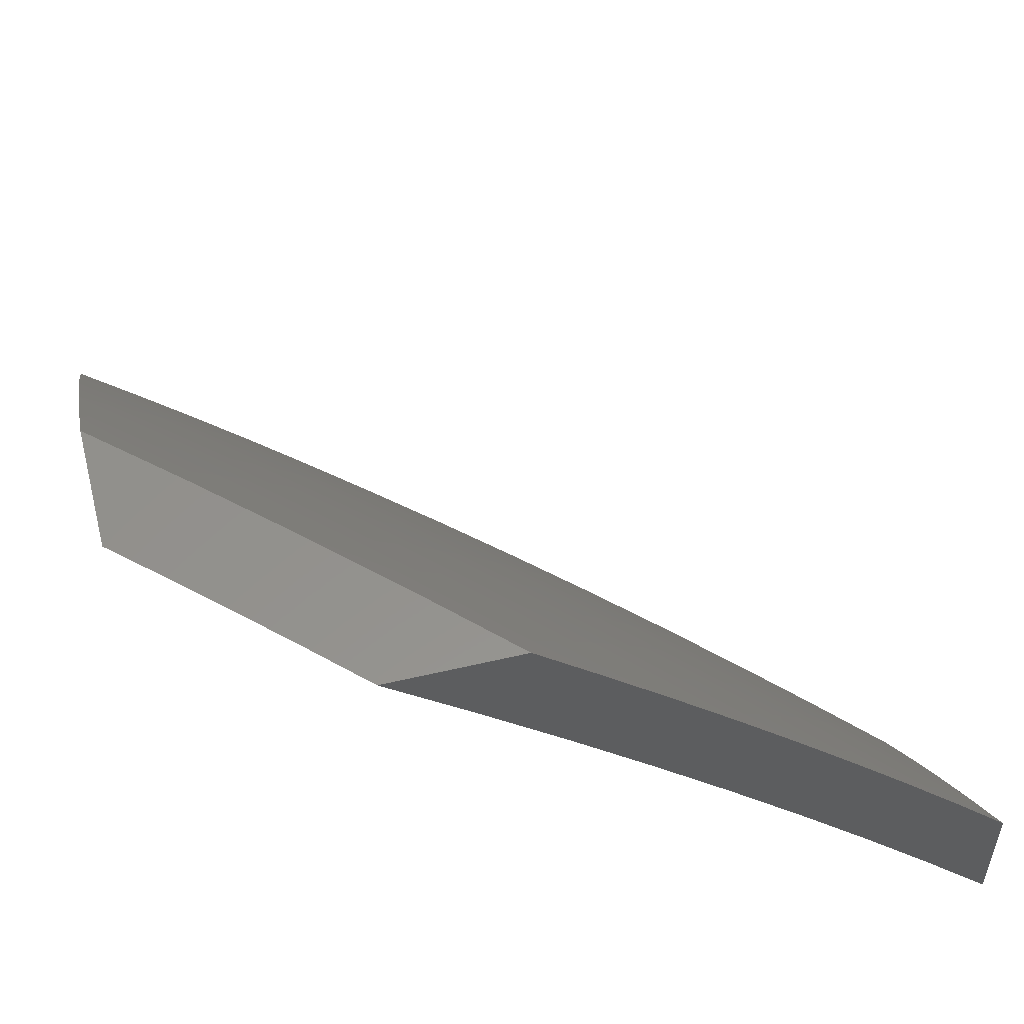
<metadata>
{"format":"stl","ext":"stl","renderer":"f3d","projection":"perspective","resolution":1024,"background":"white","views":[{"elev":55.8,"azim":-13.8,"up":"+Z"}]}
</metadata>
<code>
# stl→obj: 419 verts, 834 faces
v 6.242 6.902 6
v 6.165 6.918 6.064
v 6.127 7 6
v 6.096 6.976 6.064
v 6.064 7 6.068
v 6.071 6.946 6.128
v 6 7 6.135
v 6.045 6.917 6.192
v 6 6.909 6.248
v 6.019 6.887 6.256
v 6 6.817 6.36
v 6.06 6.801 6.319
v 6.033 6.77 6.382
v 6.099 6.714 6.382
v 6.072 6.683 6.445
v 6.137 6.626 6.445
v 6.109 6.596 6.508
v 6.173 6.538 6.508
v 6.145 6.508 6.57
v 6.208 6.45 6.57
v 6.179 6.42 6.633
v 6.242 6.361 6.633
v 6.212 6.331 6.695
v 6.274 6.272 6.695
v 6.243 6.242 6.756
v 6.304 6.183 6.756
v 6.273 6.153 6.818
v 6.334 6.094 6.818
v 6.302 6.063 6.879
v 6.361 6.004 6.879
v 6.34 6 6.903
v 6.439 6 6.805
v 6.393 6.034 6.818
v 6.425 6.064 6.756
v 6.365 6.124 6.756
v 6.396 6.154 6.695
v 6.335 6.213 6.695
v 6.366 6.243 6.633
v 6.304 6.303 6.633
v 6.334 6.332 6.57
v 6.271 6.391 6.57
v 6.301 6.421 6.508
v 6.237 6.48 6.508
v 6.266 6.51 6.445
v 6.202 6.568 6.445
v 6.23 6.598 6.382
v 6.165 6.656 6.382
v 6.192 6.686 6.319
v 6.126 6.744 6.319
v 6.153 6.773 6.256
v 6.086 6.831 6.256
v 6.113 6.86 6.192
v 6.355 6.803 6
v 6.299 6.801 6.064
v 6.232 6.86 6.064
v 6.206 6.831 6.128
v 6.139 6.889 6.128
v 6.18 6.802 6.192
v 6.366 6.742 6.064
v 6.467 6.701 6
v 6.432 6.682 6.064
v 6.497 6.621 6.064
v 6.47 6.594 6.128
v 6.534 6.533 6.128
v 6.506 6.505 6.192
v 6.57 6.444 6.192
v 6.542 6.416 6.256
v 6.604 6.354 6.256
v 6.576 6.326 6.319
v 6.637 6.264 6.319
v 6.608 6.237 6.382
v 6.669 6.174 6.382
v 6.639 6.147 6.445
v 6.699 6.084 6.445
v 6.668 6.056 6.508
v 6.726 6 6.503
v 6.637 6.028 6.57
v 6.632 6 6.605
v 6.547 6.061 6.633
v 6.536 6 6.706
v 6.516 6.032 6.695
v 6.484 6.003 6.756
v 6.456 6.093 6.695
v 6.577 6.598 6
v 6.562 6.56 6.064
v 6.598 6.471 6.128
v 6.633 6.382 6.192
v 6.667 6.292 6.256
v 6.699 6.202 6.319
v 6.729 6.111 6.382
v 6.758 6.021 6.445
v 6.819 6 6.399
v 6.789 6.048 6.382
v 6.819 6.075 6.319
v 6.759 6.139 6.319
v 6.789 6.166 6.256
v 6.728 6.229 6.256
v 6.757 6.256 6.192
v 6.695 6.319 6.192
v 6.724 6.346 6.128
v 6.661 6.409 6.128
v 6.689 6.436 6.064
v 6.626 6.498 6.064
v 6.685 6.493 6
v 6.792 6.387 6
v 6.752 6.373 6.064
v 6.786 6.283 6.128
v 6.818 6.192 6.192
v 6.849 6.102 6.256
v 6.878 6.011 6.319
v 6.91 6 6.294
v 6.909 6.037 6.256
v 7 6 6.187
v 6.939 6.063 6.192
v 6.968 6.089 6.128
v 6.908 6.154 6.128
v 6.937 6.18 6.064
v 6.876 6.245 6.064
v 6.897 6.278 6
v 6.814 6.309 6.064
v 7 6.168 6
v 6.997 6.115 6.064
v 7 6.085 6.094
v 6.27 6.032 6.939
v 6.239 6 7
v 6.18 6.058 7
v 6.211 6.091 6.939
v 6.121 6.116 7
v 6.15 6.149 6.939
v 6.061 6.173 7
v 6.09 6.206 6.939
v 6 6.229 7
v 6.029 6.263 6.939
v 6 6.331 6.897
v 6.059 6.295 6.879
v 6.027 6.384 6.818
v 6.09 6.327 6.818
v 6.057 6.415 6.756
v 6.12 6.358 6.756
v 6.087 6.446 6.695
v 6.15 6.389 6.695
v 6.116 6.477 6.633
v 6 6.432 6.793
v 6.023 6.503 6.695
v 6 6.53 6.687
v 6.052 6.534 6.633
v 6 6.628 6.579
v 6.081 6.565 6.57
v 6.016 6.622 6.57
v 6.044 6.653 6.508
v 6 6.723 6.47
v 6.006 6.74 6.445
v 6.273 6.773 6.128
v 6.339 6.714 6.128
v 6.405 6.654 6.128
v 6.246 6.744 6.192
v 6.312 6.685 6.192
v 6.378 6.626 6.192
v 6.442 6.566 6.192
v 6.219 6.715 6.256
v 6.285 6.657 6.256
v 6.35 6.597 6.256
v 6.415 6.537 6.256
v 6.478 6.477 6.256
v 6.258 6.627 6.319
v 6.294 6.539 6.382
v 6.33 6.451 6.445
v 6.363 6.362 6.508
v 6.396 6.273 6.57
v 6.427 6.183 6.633
v 6.322 6.568 6.319
v 6.387 6.509 6.319
v 6.45 6.449 6.319
v 6.513 6.388 6.319
v 6.358 6.48 6.382
v 6.393 6.391 6.445
v 6.426 6.302 6.508
v 6.457 6.212 6.57
v 6.487 6.122 6.633
v 6.421 6.42 6.382
v 6.484 6.359 6.382
v 6.546 6.298 6.382
v 6.182 6.3 6.756
v 6.151 6.269 6.818
v 6.213 6.211 6.818
v 6.121 6.238 6.879
v 6.182 6.18 6.879
v 6.242 6.122 6.879
v 6.455 6.331 6.445
v 6.487 6.241 6.508
v 6.518 6.151 6.57
v 6.517 6.27 6.445
v 6.578 6.209 6.445
v 6.548 6.18 6.508
v 6.578 6.09 6.57
v 6.847 6.219 6.128
v 6.879 6.128 6.192
v 6.608 6.118 6.508
v 7 6.243 6.091
v 7 6.321 6
v 6.954 6.315 6.064
v 6.915 6.41 6
v 6.891 6.38 6.064
v 6.828 6.445 6.064
v 6.8 6.418 6.128
v 6.737 6.482 6.128
v 6.709 6.455 6.192
v 6.646 6.518 6.192
v 6.618 6.49 6.256
v 6.554 6.552 6.256
v 6.526 6.524 6.319
v 6.461 6.585 6.319
v 6.433 6.556 6.382
v 6.368 6.616 6.382
v 6.34 6.587 6.445
v 6.275 6.646 6.445
v 6.247 6.617 6.508
v 6.182 6.675 6.508
v 6.154 6.645 6.57
v 6.089 6.702 6.57
v 6.061 6.671 6.632
v 6.023 6.759 6.57
v 6 6.698 6.661
v 6 6.775 6.573
v 6.05 6.79 6.508
v 6 6.851 6.485
v 6.077 6.82 6.445
v 6.01 6.877 6.445
v 6.104 6.85 6.382
v 6.037 6.907 6.382
v 6.131 6.88 6.319
v 6.063 6.937 6.319
v 6.157 6.91 6.256
v 6.089 6.967 6.256
v 6.183 6.939 6.192
v 6.115 6.997 6.192
v 6.146 7 6.155
v 6.073 7 6.231
v 6.829 6.498 6
v 6.765 6.508 6.064
v 6.673 6.545 6.128
v 6.581 6.58 6.192
v 6.489 6.613 6.256
v 6.396 6.645 6.319
v 6.303 6.676 6.382
v 6.21 6.705 6.445
v 6.116 6.733 6.508
v 6.741 6.585 6
v 6.701 6.572 6.064
v 6.609 6.607 6.128
v 6.516 6.641 6.192
v 6.424 6.674 6.256
v 6.331 6.705 6.319
v 6.237 6.735 6.382
v 6.144 6.763 6.445
v 6.653 6.67 6
v 6.636 6.634 6.064
v 6.543 6.669 6.128
v 6.451 6.702 6.192
v 6.358 6.734 6.256
v 6.265 6.764 6.319
v 6.171 6.793 6.382
v 6.57 6.696 6.064
v 6.563 6.754 6
v 6.504 6.757 6.064
v 6.473 6.837 6
v 6.438 6.818 6.064
v 6.37 6.878 6.064
v 6.344 6.85 6.128
v 6.277 6.909 6.128
v 6.251 6.881 6.192
v 6.381 6.919 6
v 6.303 6.938 6.064
v 6.209 6.968 6.128
v 6.288 7 6
v 6.234 6.996 6.064
v 6.218 7 6.078
v 6 7 6.306
v 6 6.926 6.396
v 6.032 6.64 6.694
v 6 6.62 6.747
v 6.004 6.609 6.756
v 6 6.541 6.832
v 6.068 6.552 6.756
v 6.039 6.521 6.817
v 6.132 6.495 6.756
v 6.103 6.464 6.817
v 6.196 6.437 6.756
v 6.166 6.406 6.817
v 6.259 6.379 6.756
v 6.229 6.348 6.817
v 6.321 6.32 6.756
v 6.291 6.289 6.817
v 6.383 6.26 6.756
v 6.352 6.23 6.817
v 6.444 6.2 6.756
v 6.413 6.17 6.817
v 6.505 6.139 6.756
v 6.473 6.11 6.817
v 6.565 6.078 6.756
v 6.533 6.049 6.817
v 6.624 6.016 6.756
v 6.63 6 6.765
v 6.706 6 6.685
v 6.01 6.489 6.879
v 6 6.461 6.917
v 6.073 6.432 6.879
v 6.043 6.4 6.939
v 6.136 6.375 6.879
v 6.106 6.343 6.939
v 6.198 6.317 6.879
v 6.168 6.286 6.939
v 6.26 6.259 6.879
v 6.229 6.228 6.939
v 6.321 6.2 6.879
v 6.29 6.169 6.939
v 6.382 6.14 6.879
v 6.35 6.11 6.939
v 6.442 6.08 6.879
v 6.41 6.05 6.939
v 6.476 6 6.923
v 6.397 6 7
v 6.3 6.097 7
v 6 6.38 7
v 6.101 6.287 7
v 6.202 6.193 7
v 6.501 6.019 6.879
v 6.553 6 6.844
v 6.781 6 6.605
v 6.746 6.01 6.632
v 6.687 6.073 6.632
v 6.656 6.045 6.694
v 6.596 6.107 6.694
v 6.777 6.038 6.57
v 6.855 6 6.523
v 6.808 6.065 6.508
v 6.867 6.001 6.508
v 6.898 6.028 6.445
v 6.928 6 6.44
v 6.929 6.055 6.382
v 7 6 6.357
v 6.959 6.081 6.319
v 7 6.082 6.269
v 6.989 6.107 6.256
v 7 6.163 6.181
v 6.928 6.172 6.256
v 6.958 6.198 6.192
v 6.867 6.237 6.256
v 6.897 6.263 6.192
v 6.806 6.301 6.256
v 6.835 6.328 6.192
v 6.744 6.365 6.256
v 6.772 6.392 6.192
v 6.681 6.428 6.256
v 6.987 6.224 6.128
v 6.925 6.29 6.128
v 6.863 6.354 6.128
v 6.838 6.21 6.319
v 6.899 6.146 6.319
v 6.808 6.184 6.382
v 6.869 6.119 6.382
v 6.777 6.274 6.319
v 6.715 6.338 6.319
v 6.652 6.4 6.319
v 6.589 6.462 6.319
v 6.779 6.156 6.445
v 6.839 6.092 6.445
v 6.747 6.247 6.382
v 6.686 6.31 6.382
v 6.624 6.373 6.382
v 6.561 6.434 6.382
v 6.497 6.496 6.382
v 6.748 6.129 6.508
v 6.718 6.22 6.445
v 6.656 6.282 6.445
v 6.594 6.345 6.445
v 6.532 6.406 6.445
v 6.469 6.467 6.445
v 6.405 6.528 6.445
v 6.718 6.101 6.57
v 6.657 6.164 6.57
v 6.688 6.192 6.508
v 6.597 6.226 6.57
v 6.627 6.254 6.508
v 6.535 6.288 6.57
v 6.565 6.316 6.508
v 6.473 6.349 6.57
v 6.503 6.377 6.508
v 6.411 6.409 6.57
v 6.44 6.438 6.508
v 6.347 6.469 6.57
v 6.376 6.498 6.508
v 6.284 6.528 6.57
v 6.312 6.558 6.508
v 6.219 6.587 6.57
v 6.627 6.135 6.632
v 6.566 6.197 6.632
v 6.505 6.259 6.632
v 6.443 6.319 6.632
v 6.381 6.38 6.632
v 6.318 6.439 6.632
v 6.255 6.498 6.632
v 6.191 6.556 6.632
v 6.126 6.614 6.632
v 6.536 6.168 6.694
v 6.475 6.229 6.694
v 6.413 6.29 6.694
v 6.351 6.35 6.694
v 6.289 6.409 6.694
v 6.225 6.468 6.694
v 6.162 6.526 6.694
v 6.097 6.583 6.694
v 6.478 6.73 6.128
v 6.385 6.762 6.192
v 6.291 6.793 6.256
v 6.198 6.822 6.319
v 6.411 6.79 6.128
v 6.318 6.822 6.192
v 6.225 6.852 6.256
f 1 2 3
f 3 2 4
f 3 4 5
f 5 4 6
f 5 6 7
f 7 6 8
f 7 8 9
f 9 8 10
f 9 10 11
f 11 10 12
f 11 12 13
f 13 12 14
f 13 14 15
f 15 14 16
f 15 16 17
f 17 16 18
f 17 18 19
f 19 18 20
f 19 20 21
f 21 20 22
f 21 22 23
f 23 22 24
f 23 24 25
f 25 24 26
f 25 26 27
f 27 26 28
f 27 28 29
f 29 28 30
f 29 30 31
f 31 30 32
f 32 30 33
f 32 33 34
f 34 33 35
f 34 35 36
f 36 35 37
f 36 37 38
f 38 37 39
f 38 39 40
f 40 39 41
f 40 41 42
f 42 41 43
f 42 43 44
f 44 43 45
f 44 45 46
f 46 45 47
f 46 47 48
f 48 47 49
f 48 49 50
f 50 49 51
f 50 51 52
f 52 51 8
f 52 8 6
f 53 54 1
f 1 54 55
f 1 55 2
f 2 55 56
f 2 56 57
f 57 56 58
f 57 58 52
f 52 58 50
f 54 53 59
f 59 53 60
f 59 60 61
f 61 60 62
f 61 62 63
f 63 62 64
f 63 64 65
f 65 64 66
f 65 66 67
f 67 66 68
f 67 68 69
f 69 68 70
f 69 70 71
f 71 70 72
f 71 72 73
f 73 72 74
f 73 74 75
f 75 74 76
f 75 76 77
f 77 76 78
f 77 78 79
f 79 78 80
f 79 80 81
f 81 80 82
f 81 82 83
f 83 82 34
f 83 34 36
f 60 84 62
f 62 84 85
f 62 85 64
f 64 85 86
f 64 86 66
f 66 86 87
f 66 87 68
f 68 87 88
f 68 88 70
f 70 88 89
f 70 89 72
f 72 89 90
f 72 90 74
f 74 90 91
f 74 91 76
f 76 91 92
f 92 91 93
f 92 93 94
f 94 93 95
f 94 95 96
f 96 95 97
f 96 97 98
f 98 97 99
f 98 99 100
f 100 99 101
f 100 101 102
f 102 101 103
f 102 103 104
f 104 103 84
f 84 103 85
f 104 105 102
f 102 105 106
f 102 106 100
f 100 106 107
f 100 107 98
f 98 107 108
f 98 108 96
f 96 108 109
f 96 109 94
f 94 109 110
f 94 110 92
f 92 110 111
f 111 110 112
f 111 112 113
f 113 112 114
f 113 114 115
f 115 114 116
f 115 116 117
f 117 116 118
f 117 118 119
f 119 118 120
f 119 120 105
f 105 120 106
f 119 121 117
f 117 121 122
f 117 122 115
f 115 122 123
f 115 123 113
f 121 123 122
f 80 32 82
f 82 32 34
f 29 31 124
f 124 31 125
f 124 125 126
f 124 126 127
f 127 126 128
f 127 128 129
f 129 128 130
f 129 130 131
f 131 130 132
f 131 132 133
f 133 132 134
f 133 134 135
f 135 134 136
f 135 136 137
f 137 136 138
f 137 138 139
f 139 138 140
f 139 140 141
f 141 140 142
f 141 142 21
f 21 142 19
f 134 143 136
f 136 143 138
f 138 143 144
f 144 143 145
f 144 145 146
f 146 145 147
f 146 147 148
f 148 147 149
f 148 149 150
f 150 149 147
f 150 147 151
f 11 152 151
f 151 152 15
f 151 15 150
f 150 15 17
f 150 17 148
f 148 17 19
f 148 19 142
f 6 4 57
f 57 4 2
f 57 52 6
f 10 8 51
f 10 51 12
f 12 51 49
f 12 49 14
f 14 49 47
f 14 47 16
f 16 47 45
f 16 45 18
f 18 45 43
f 18 43 20
f 20 43 41
f 20 41 22
f 22 41 39
f 22 39 24
f 24 39 37
f 24 37 26
f 26 37 35
f 26 35 28
f 28 35 33
f 28 33 30
f 152 11 13
f 15 152 13
f 56 55 153
f 153 55 54
f 153 54 154
f 154 54 59
f 154 59 155
f 155 59 61
f 155 61 63
f 58 56 156
f 156 56 153
f 156 153 157
f 157 153 154
f 157 154 158
f 158 154 155
f 158 155 159
f 159 155 63
f 159 63 65
f 50 58 160
f 160 58 156
f 160 156 161
f 161 156 157
f 161 157 162
f 162 157 158
f 162 158 163
f 163 158 159
f 163 159 164
f 164 159 65
f 164 65 67
f 161 165 160
f 160 165 48
f 160 48 50
f 48 165 46
f 46 165 166
f 46 166 44
f 44 166 167
f 44 167 42
f 42 167 168
f 42 168 40
f 40 168 169
f 40 169 38
f 38 169 170
f 38 170 36
f 36 170 83
f 165 161 171
f 171 161 162
f 171 162 172
f 172 162 163
f 172 163 173
f 173 163 164
f 173 164 174
f 174 164 67
f 174 67 69
f 146 148 142
f 144 146 140
f 140 146 142
f 140 138 144
f 172 175 171
f 171 175 166
f 171 166 165
f 166 175 167
f 167 175 176
f 167 176 168
f 168 176 177
f 168 177 169
f 169 177 178
f 169 178 170
f 170 178 179
f 170 179 83
f 83 179 81
f 175 172 180
f 180 172 173
f 180 173 181
f 181 173 174
f 181 174 182
f 182 174 69
f 182 69 71
f 141 21 23
f 139 141 183
f 183 141 23
f 183 23 25
f 137 139 184
f 184 139 183
f 184 183 185
f 185 183 25
f 185 25 27
f 135 137 186
f 186 137 184
f 186 184 187
f 187 184 185
f 187 185 188
f 188 185 27
f 188 27 29
f 133 135 131
f 131 135 186
f 131 186 129
f 129 186 187
f 129 187 127
f 127 187 188
f 127 188 124
f 124 188 29
f 175 180 176
f 176 180 189
f 176 189 177
f 177 189 190
f 177 190 178
f 178 190 191
f 178 191 179
f 179 191 79
f 179 79 81
f 189 180 181
f 103 101 86
f 86 101 87
f 88 87 99
f 99 87 101
f 189 181 192
f 192 181 182
f 192 182 193
f 193 182 71
f 193 71 73
f 189 192 190
f 190 192 194
f 190 194 191
f 191 194 195
f 191 195 79
f 79 195 77
f 194 192 193
f 85 103 86
f 106 120 107
f 107 120 196
f 107 196 108
f 108 196 197
f 108 197 109
f 109 197 112
f 109 112 110
f 88 99 97
f 88 97 89
f 89 97 95
f 89 95 90
f 90 95 93
f 90 93 91
f 194 193 198
f 198 193 73
f 198 73 75
f 77 195 198
f 198 195 194
f 77 198 75
f 120 118 196
f 196 118 116
f 196 116 197
f 197 116 114
f 197 114 112
f 199 200 201
f 201 200 202
f 201 202 203
f 203 202 204
f 203 204 205
f 205 204 206
f 205 206 207
f 207 206 208
f 207 208 209
f 209 208 210
f 209 210 211
f 211 210 212
f 211 212 213
f 213 212 214
f 213 214 215
f 215 214 216
f 215 216 217
f 217 216 218
f 217 218 219
f 219 218 220
f 219 220 221
f 221 220 222
f 221 222 223
f 223 222 224
f 224 222 225
f 224 225 226
f 226 225 227
f 226 227 228
f 228 227 229
f 228 229 230
f 230 229 231
f 230 231 232
f 232 231 233
f 232 233 234
f 234 233 235
f 234 235 236
f 236 235 237
f 236 237 238
f 202 239 204
f 204 239 240
f 204 240 206
f 206 240 241
f 206 241 208
f 208 241 242
f 208 242 210
f 210 242 243
f 210 243 212
f 212 243 244
f 212 244 214
f 214 244 245
f 214 245 216
f 216 245 246
f 216 246 218
f 218 246 247
f 218 247 220
f 220 247 222
f 239 248 240
f 240 248 249
f 240 249 241
f 241 249 250
f 241 250 242
f 242 250 251
f 242 251 243
f 243 251 252
f 243 252 244
f 244 252 253
f 244 253 245
f 245 253 254
f 245 254 246
f 246 254 255
f 246 255 247
f 247 255 225
f 247 225 222
f 248 256 249
f 249 256 257
f 249 257 250
f 250 257 258
f 250 258 251
f 251 258 259
f 251 259 252
f 252 259 260
f 252 260 253
f 253 260 261
f 253 261 254
f 254 261 262
f 254 262 255
f 255 262 227
f 255 227 225
f 257 256 263
f 263 256 264
f 263 264 265
f 265 264 266
f 265 266 267
f 267 266 268
f 267 268 269
f 269 268 270
f 269 270 271
f 271 270 235
f 271 235 233
f 266 272 268
f 268 272 273
f 268 273 270
f 270 273 274
f 270 274 235
f 235 274 237
f 272 275 273
f 273 275 276
f 273 276 274
f 274 276 277
f 274 277 237
f 275 277 276
f 236 238 234
f 234 238 278
f 234 278 232
f 232 278 279
f 232 279 230
f 230 279 228
f 279 226 228
f 221 223 280
f 280 223 281
f 280 281 282
f 282 281 283
f 282 283 284
f 284 283 285
f 284 285 286
f 286 285 287
f 286 287 288
f 288 287 289
f 288 289 290
f 290 289 291
f 290 291 292
f 292 291 293
f 292 293 294
f 294 293 295
f 294 295 296
f 296 295 297
f 296 297 298
f 298 297 299
f 298 299 300
f 300 299 301
f 300 301 302
f 302 301 303
f 302 303 304
f 285 283 305
f 305 283 306
f 305 306 307
f 307 306 308
f 307 308 309
f 309 308 310
f 309 310 311
f 311 310 312
f 311 312 313
f 313 312 314
f 313 314 315
f 315 314 316
f 315 316 317
f 317 316 318
f 317 318 319
f 319 318 320
f 319 320 321
f 321 320 322
f 322 320 323
f 323 320 318
f 323 318 316
f 306 324 308
f 308 324 310
f 324 325 310
f 310 325 312
f 325 326 312
f 312 326 314
f 314 326 316
f 316 326 323
f 319 321 327
f 327 321 328
f 327 328 301
f 301 328 303
f 329 330 304
f 304 330 331
f 304 331 332
f 332 331 333
f 332 333 300
f 300 333 298
f 330 329 334
f 334 329 335
f 334 335 336
f 336 335 337
f 336 337 338
f 338 337 339
f 338 339 340
f 340 339 341
f 340 341 342
f 342 341 343
f 342 343 344
f 344 343 345
f 344 345 346
f 346 345 347
f 346 347 348
f 348 347 349
f 348 349 350
f 350 349 351
f 350 351 352
f 352 351 353
f 352 353 354
f 354 353 207
f 354 207 209
f 335 339 337
f 347 345 355
f 355 345 199
f 355 199 356
f 356 199 201
f 356 201 357
f 357 201 203
f 357 203 205
f 347 355 349
f 349 355 356
f 349 356 351
f 351 356 357
f 351 357 353
f 353 357 205
f 353 205 207
f 348 358 346
f 346 358 359
f 346 359 344
f 344 359 342
f 358 360 359
f 359 360 361
f 359 361 342
f 342 361 340
f 358 348 362
f 362 348 350
f 362 350 363
f 363 350 352
f 363 352 364
f 364 352 354
f 364 354 365
f 365 354 209
f 365 209 211
f 360 366 361
f 361 366 367
f 361 367 340
f 340 367 338
f 360 358 368
f 368 358 362
f 368 362 369
f 369 362 363
f 369 363 370
f 370 363 364
f 370 364 371
f 371 364 365
f 371 365 372
f 372 365 211
f 372 211 213
f 366 373 367
f 367 373 336
f 367 336 338
f 366 360 374
f 374 360 368
f 374 368 375
f 375 368 369
f 375 369 376
f 376 369 370
f 376 370 377
f 377 370 371
f 377 371 378
f 378 371 372
f 378 372 379
f 379 372 213
f 379 213 215
f 334 336 380
f 380 336 373
f 380 373 381
f 381 373 382
f 381 382 383
f 383 382 384
f 383 384 385
f 385 384 386
f 385 386 387
f 387 386 388
f 387 388 389
f 389 388 390
f 389 390 391
f 391 390 392
f 391 392 393
f 393 392 394
f 393 394 395
f 395 394 217
f 395 217 219
f 373 366 382
f 382 366 374
f 382 374 384
f 384 374 375
f 384 375 386
f 386 375 376
f 386 376 388
f 388 376 377
f 388 377 390
f 390 377 378
f 390 378 392
f 392 378 379
f 392 379 394
f 394 379 215
f 394 215 217
f 330 334 331
f 331 334 380
f 331 380 396
f 396 380 381
f 396 381 397
f 397 381 383
f 397 383 398
f 398 383 385
f 398 385 399
f 399 385 387
f 399 387 400
f 400 387 389
f 400 389 401
f 401 389 391
f 401 391 402
f 402 391 393
f 402 393 403
f 403 393 395
f 403 395 404
f 404 395 219
f 404 219 221
f 302 304 332
f 333 331 396
f 300 302 332
f 333 396 405
f 405 396 397
f 405 397 406
f 406 397 398
f 406 398 407
f 407 398 399
f 407 399 408
f 408 399 400
f 408 400 409
f 409 400 401
f 409 401 410
f 410 401 402
f 410 402 411
f 411 402 403
f 411 403 412
f 412 403 404
f 412 404 280
f 280 404 221
f 296 298 405
f 405 298 333
f 296 405 406
f 327 301 319
f 319 301 299
f 319 299 317
f 317 299 297
f 317 297 315
f 315 297 295
f 315 295 313
f 313 295 293
f 313 293 311
f 311 293 291
f 311 291 309
f 309 291 289
f 309 289 307
f 307 289 287
f 307 287 305
f 305 287 285
f 294 296 406
f 294 406 407
f 292 294 407
f 292 407 408
f 257 263 258
f 258 263 413
f 258 413 259
f 259 413 414
f 259 414 260
f 260 414 415
f 260 415 261
f 261 415 416
f 261 416 262
f 262 416 229
f 262 229 227
f 292 408 290
f 290 408 409
f 290 409 288
f 288 409 410
f 288 410 286
f 286 410 411
f 286 411 284
f 284 411 412
f 284 412 282
f 282 412 280
f 263 265 413
f 413 265 417
f 413 417 414
f 414 417 418
f 414 418 415
f 415 418 419
f 415 419 416
f 416 419 231
f 416 231 229
f 265 267 417
f 417 267 269
f 417 269 418
f 418 269 271
f 418 271 419
f 419 271 233
f 419 233 231
f 125 31 322
f 322 31 321
f 321 31 32
f 321 32 328
f 328 32 80
f 328 80 303
f 303 80 78
f 303 78 304
f 304 78 329
f 329 78 76
f 329 76 335
f 335 76 92
f 335 92 339
f 339 92 111
f 339 111 341
f 341 111 113
f 341 113 343
f 343 113 123
f 343 123 345
f 345 123 199
f 199 123 121
f 199 121 200
f 121 119 200
f 200 119 202
f 202 119 105
f 202 105 239
f 239 105 104
f 239 104 248
f 248 104 84
f 248 84 256
f 256 84 264
f 264 84 60
f 264 60 266
f 266 60 53
f 266 53 272
f 272 53 1
f 272 1 275
f 275 1 3
f 324 132 325
f 325 132 130
f 325 130 326
f 326 130 128
f 326 128 126
f 326 126 323
f 323 126 125
f 323 125 322
f 7 9 278
f 278 9 279
f 279 9 11
f 279 11 226
f 226 11 151
f 226 151 224
f 224 151 147
f 224 147 223
f 223 147 281
f 281 147 145
f 281 145 283
f 283 145 143
f 283 143 306
f 306 143 134
f 306 134 324
f 324 134 132
f 5 237 3
f 3 237 277
f 3 277 275
f 5 7 237
f 237 7 238
f 238 7 278

</code>
